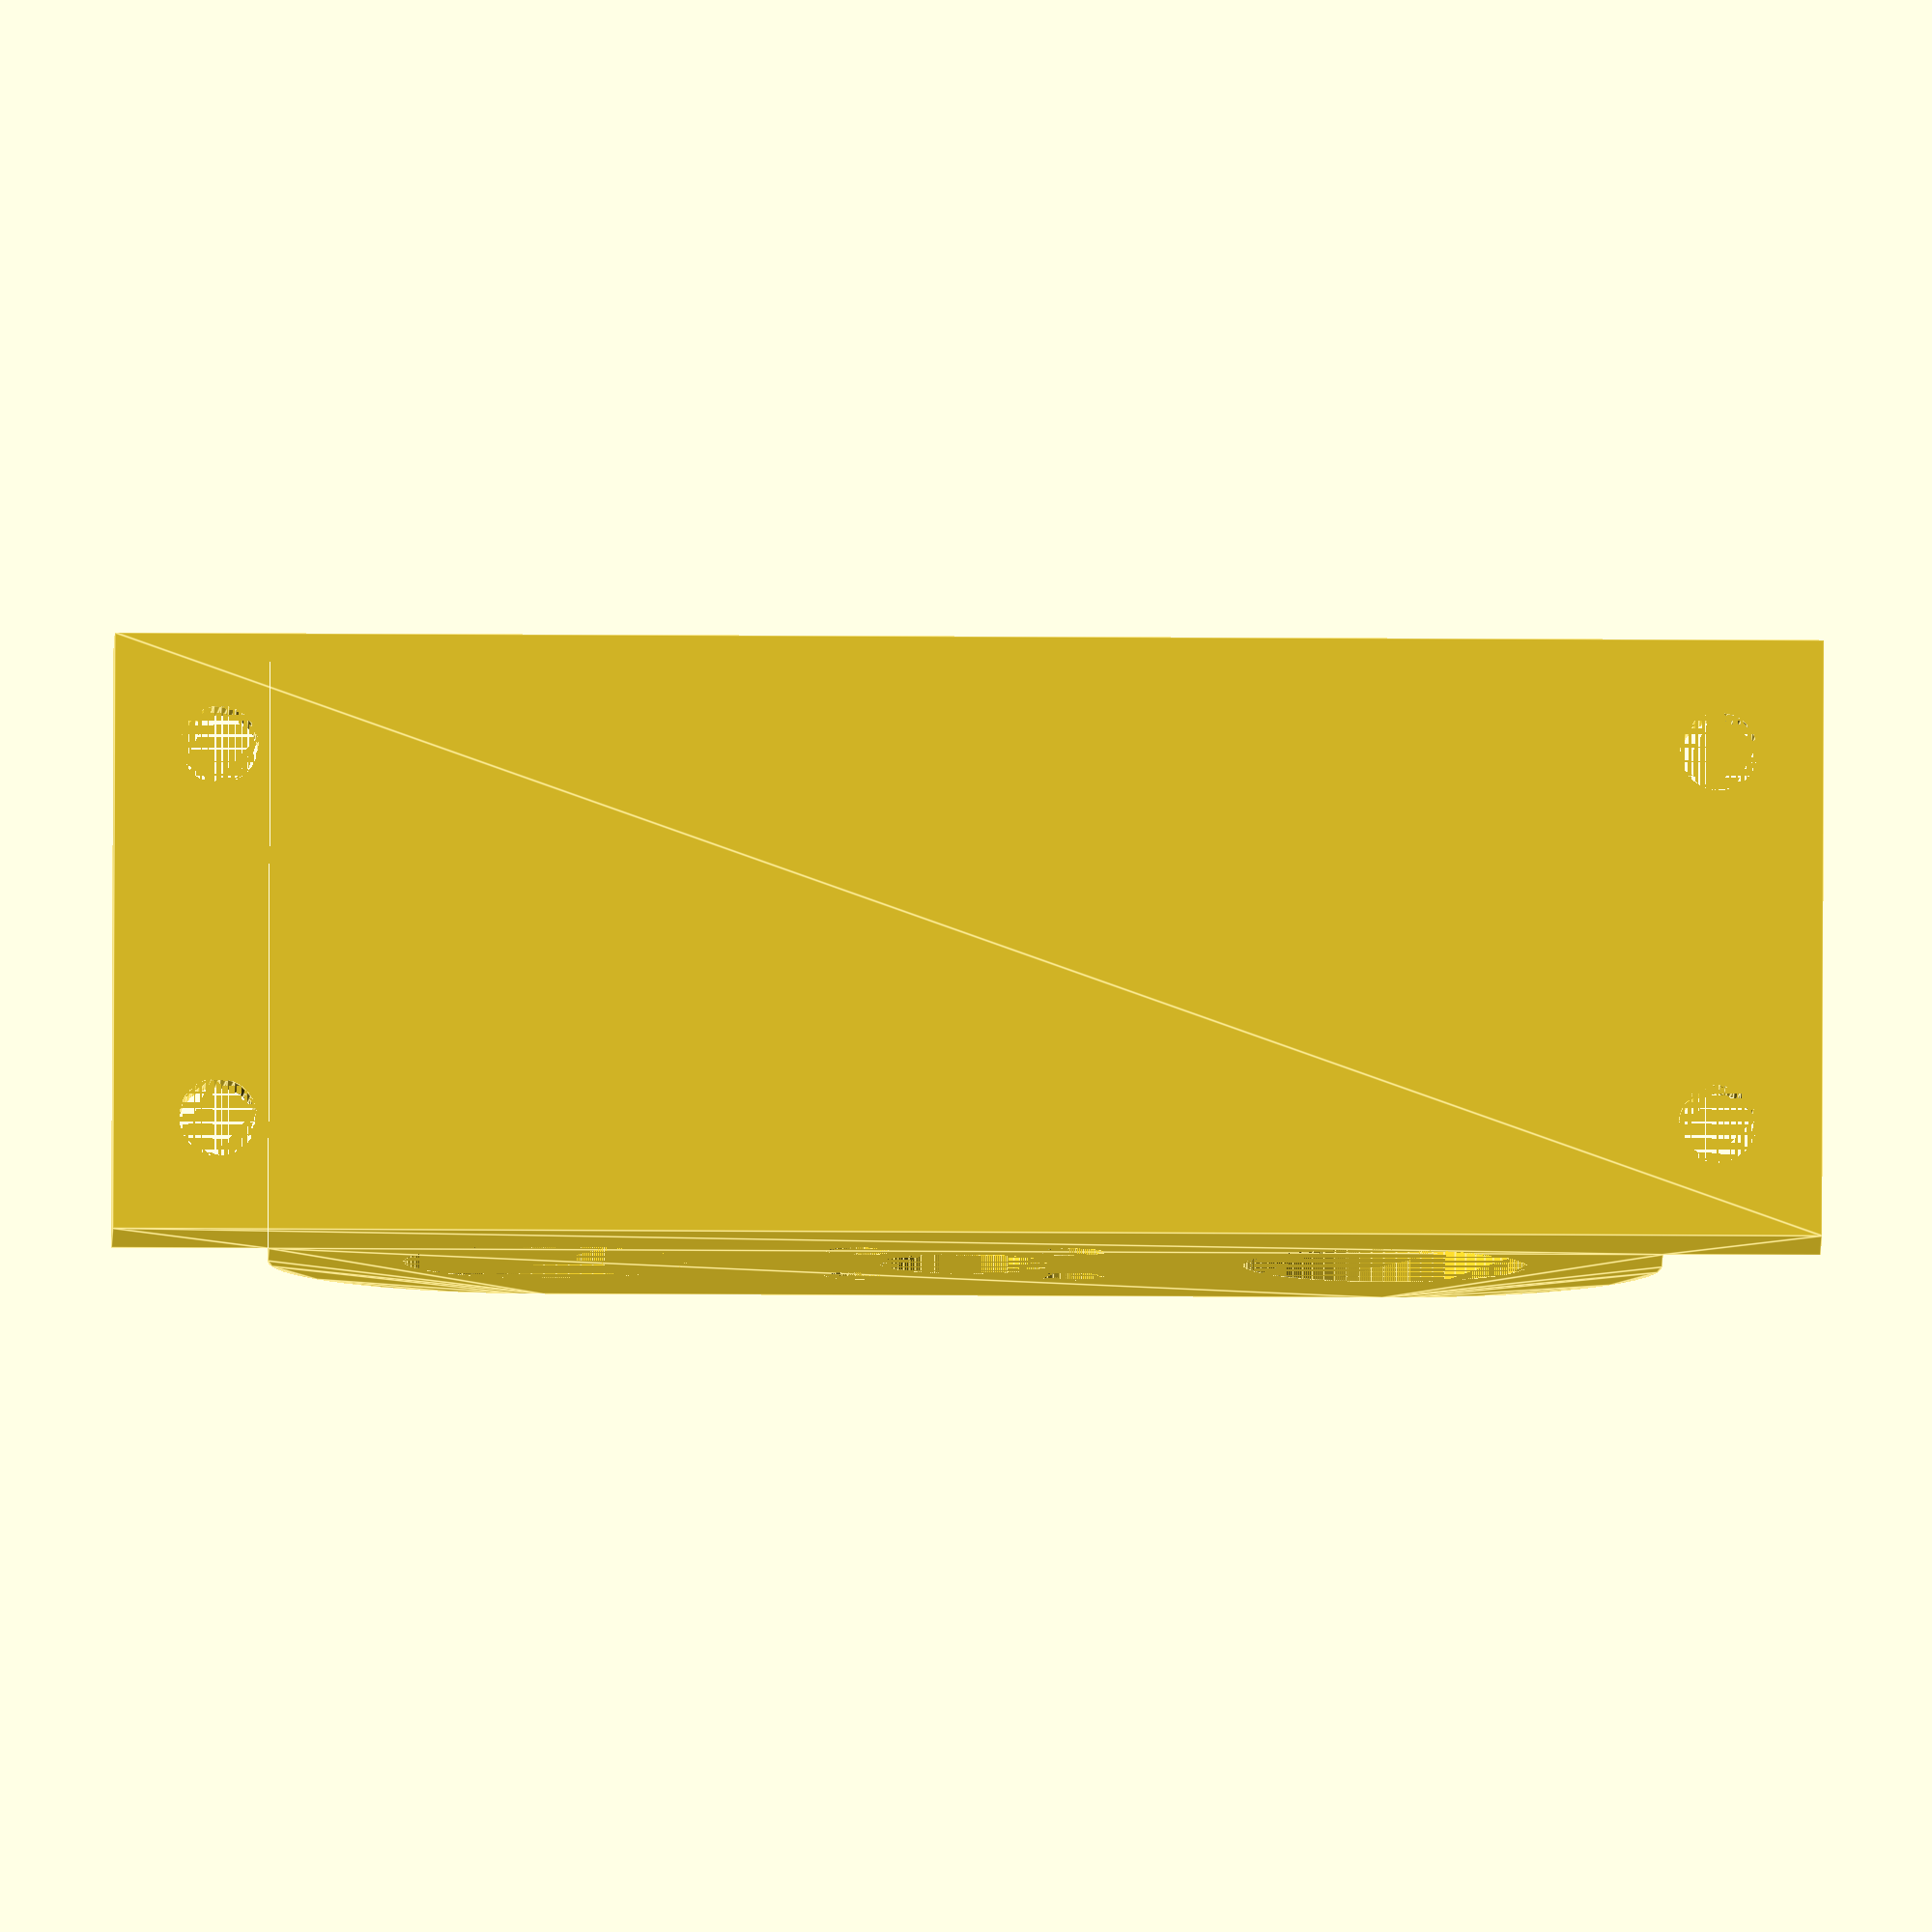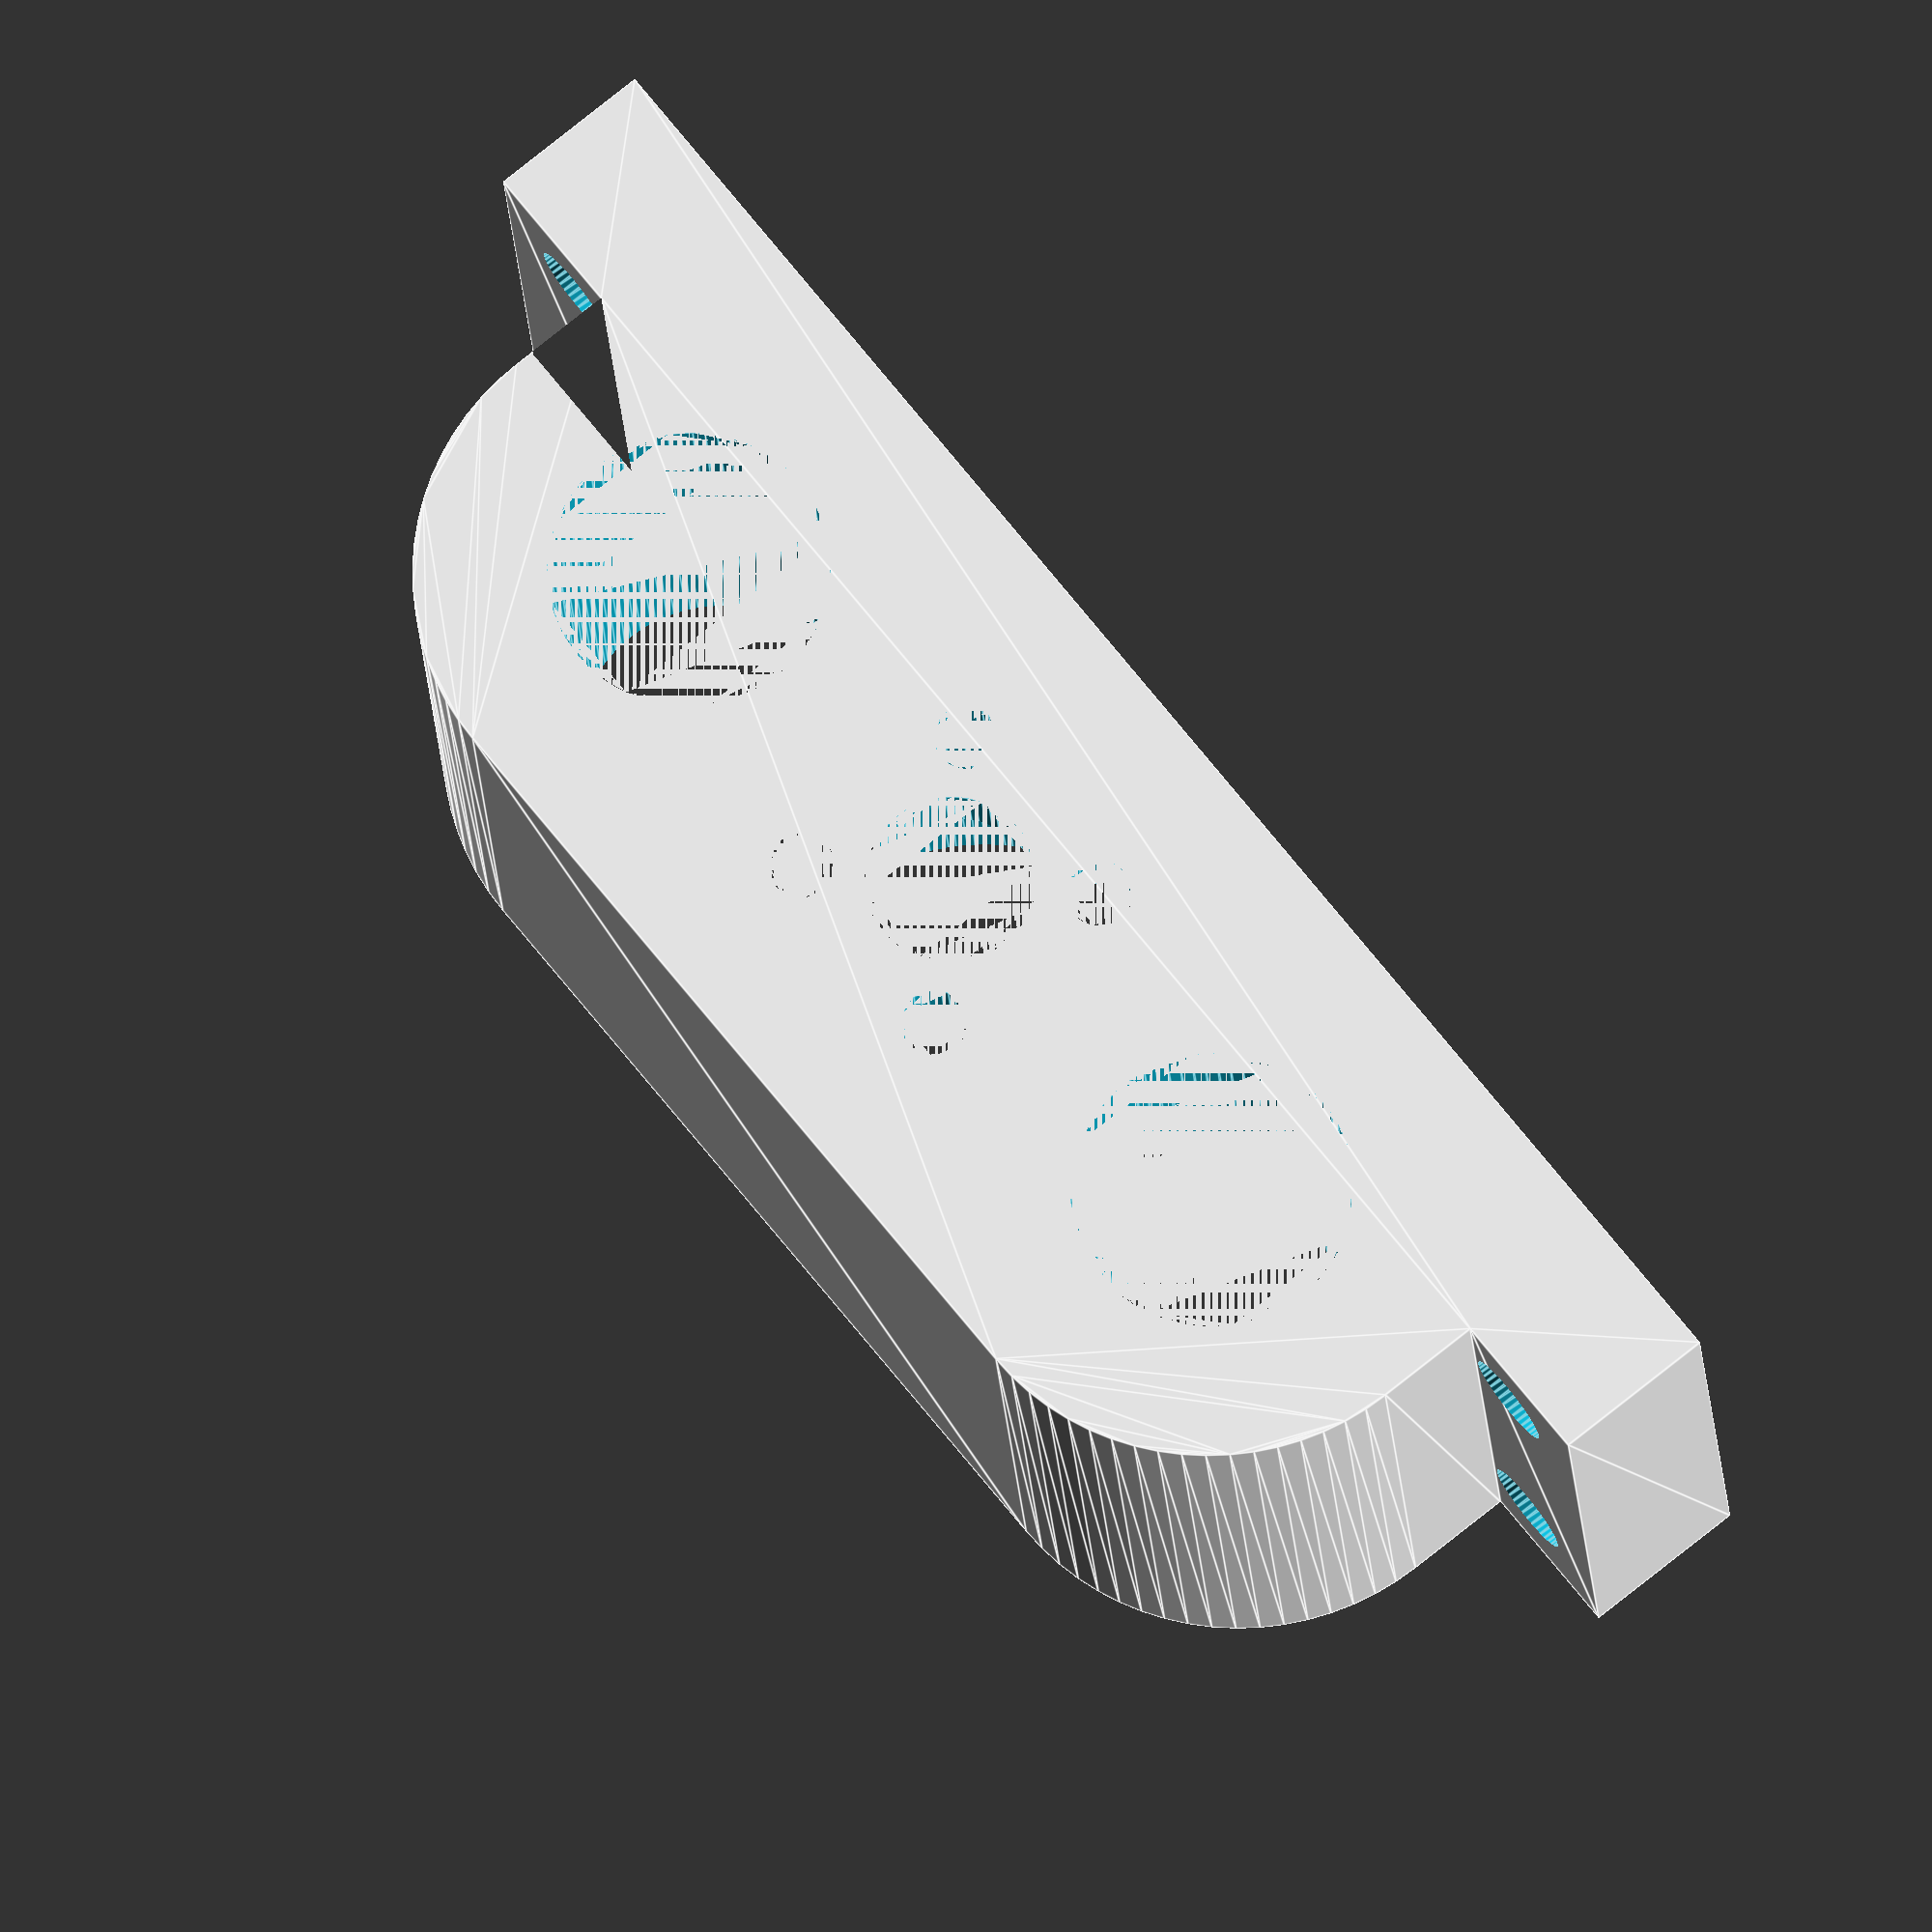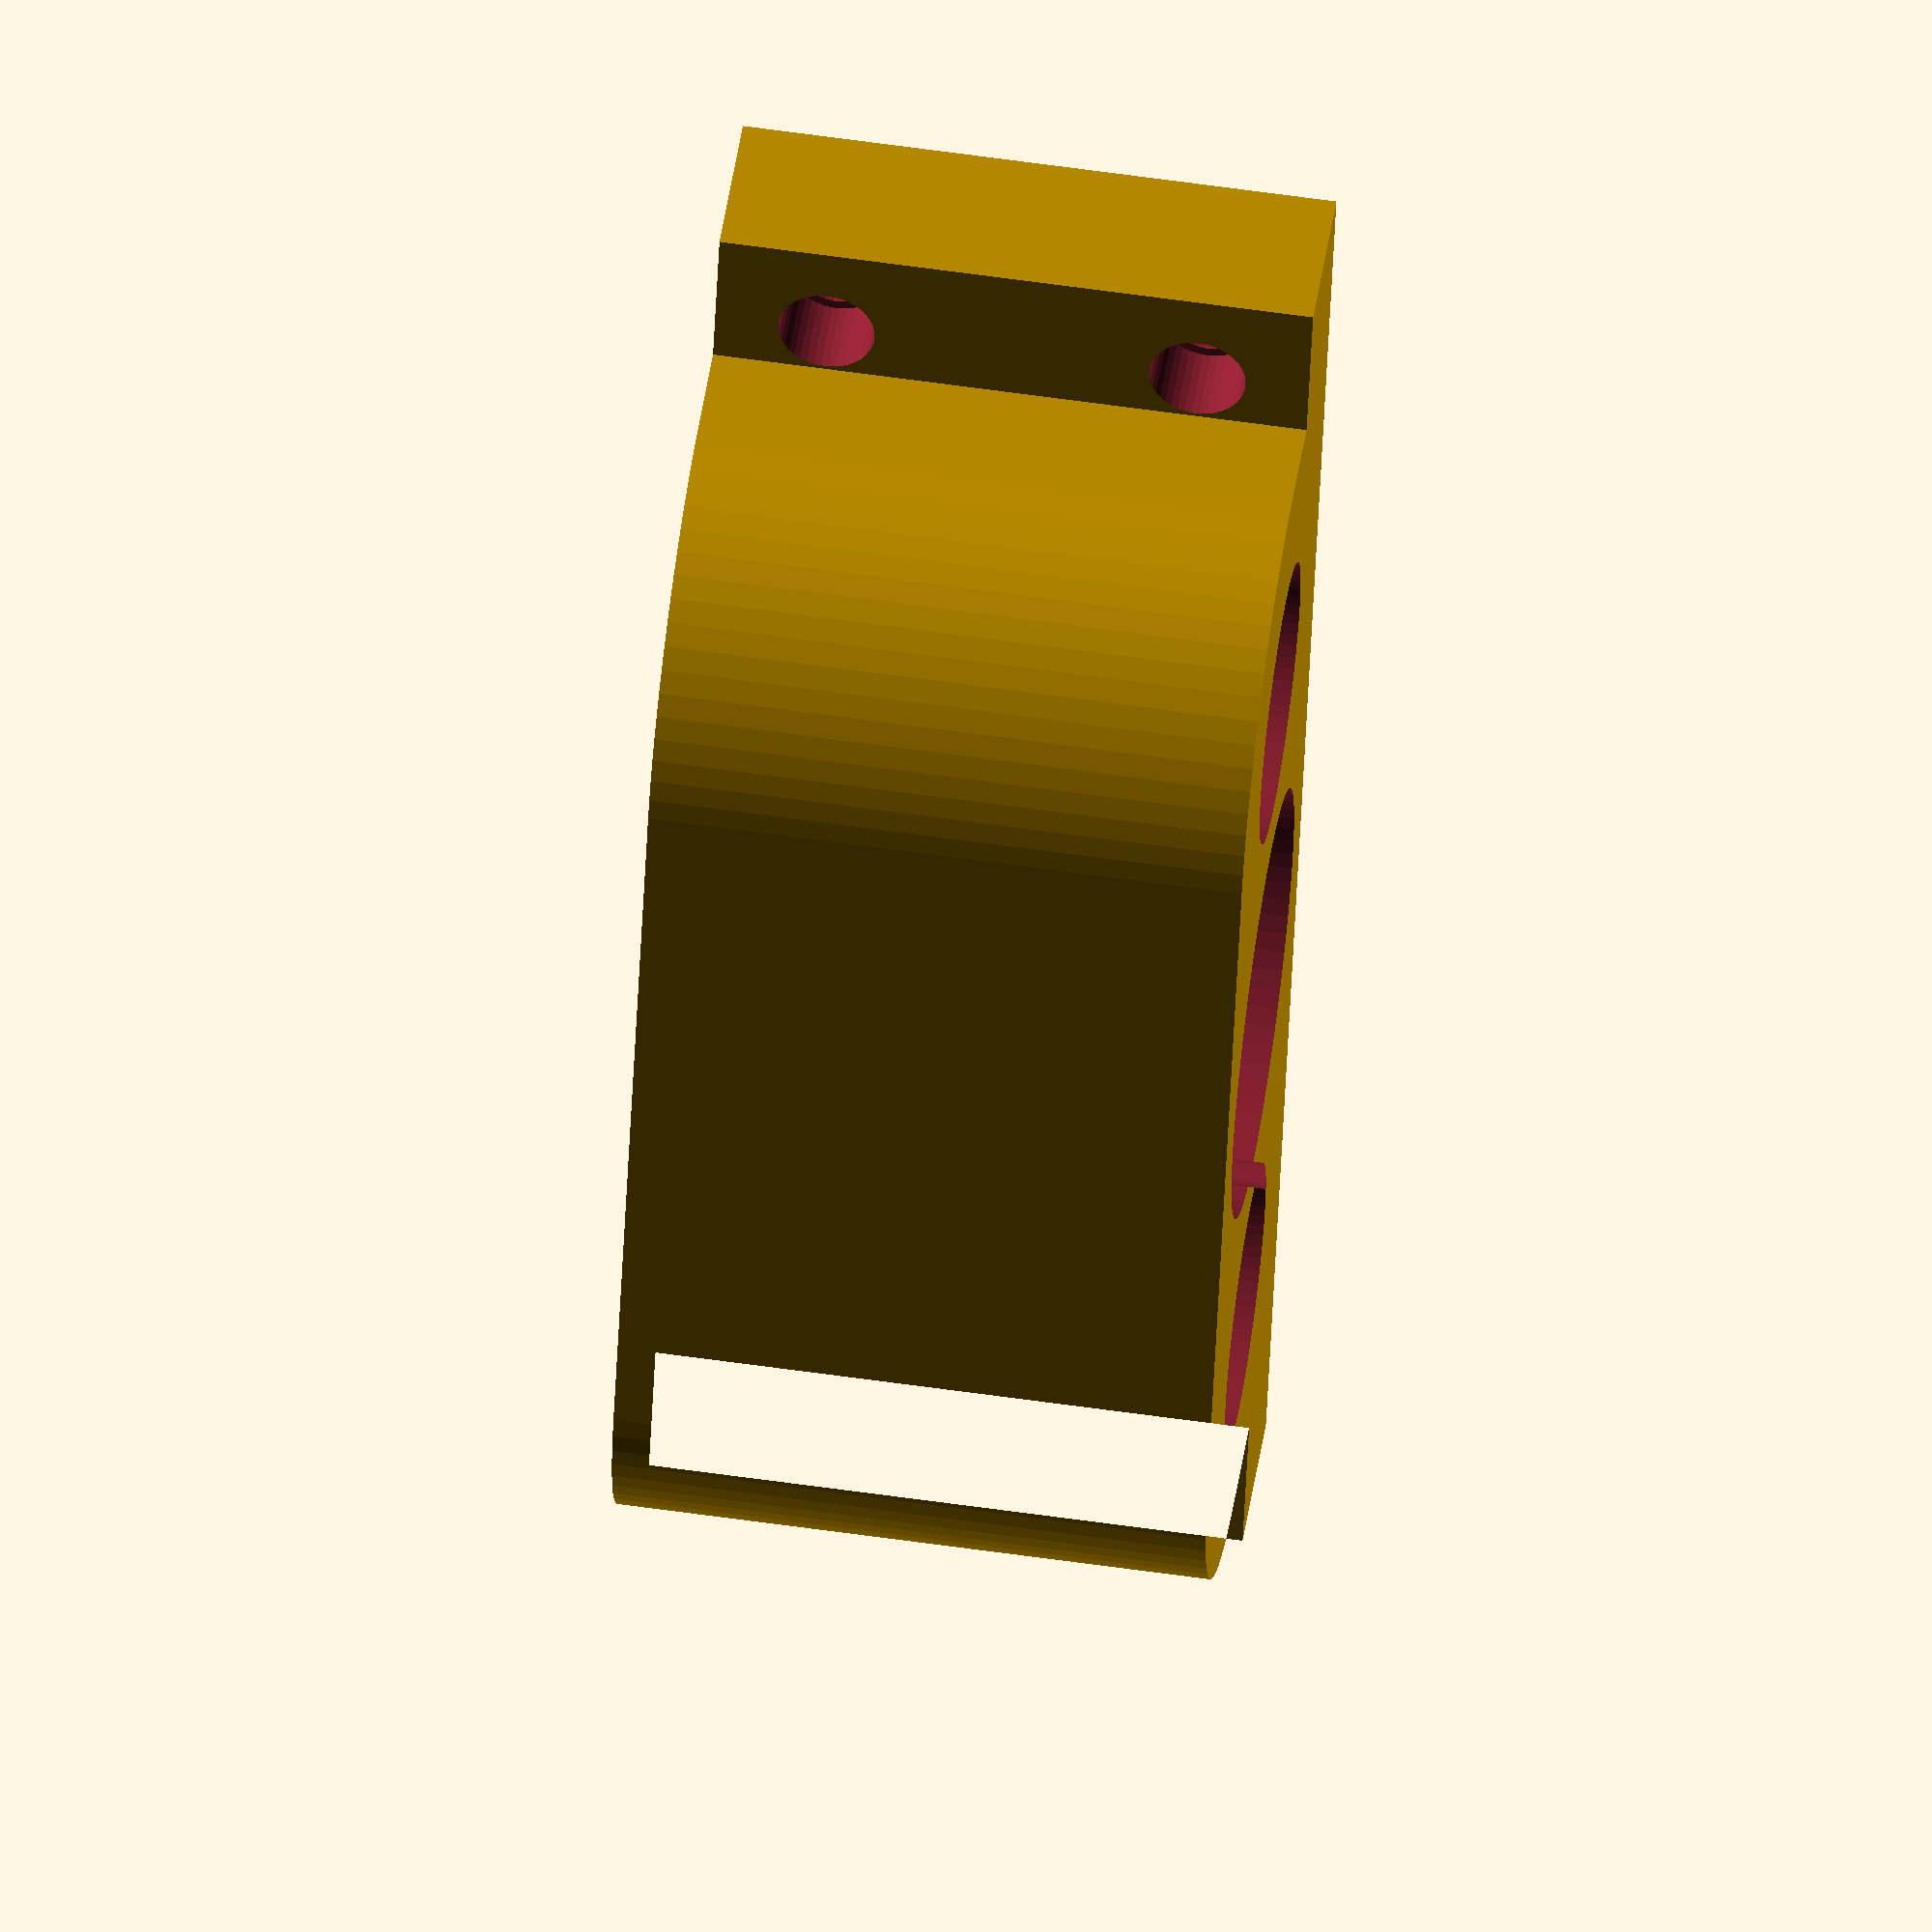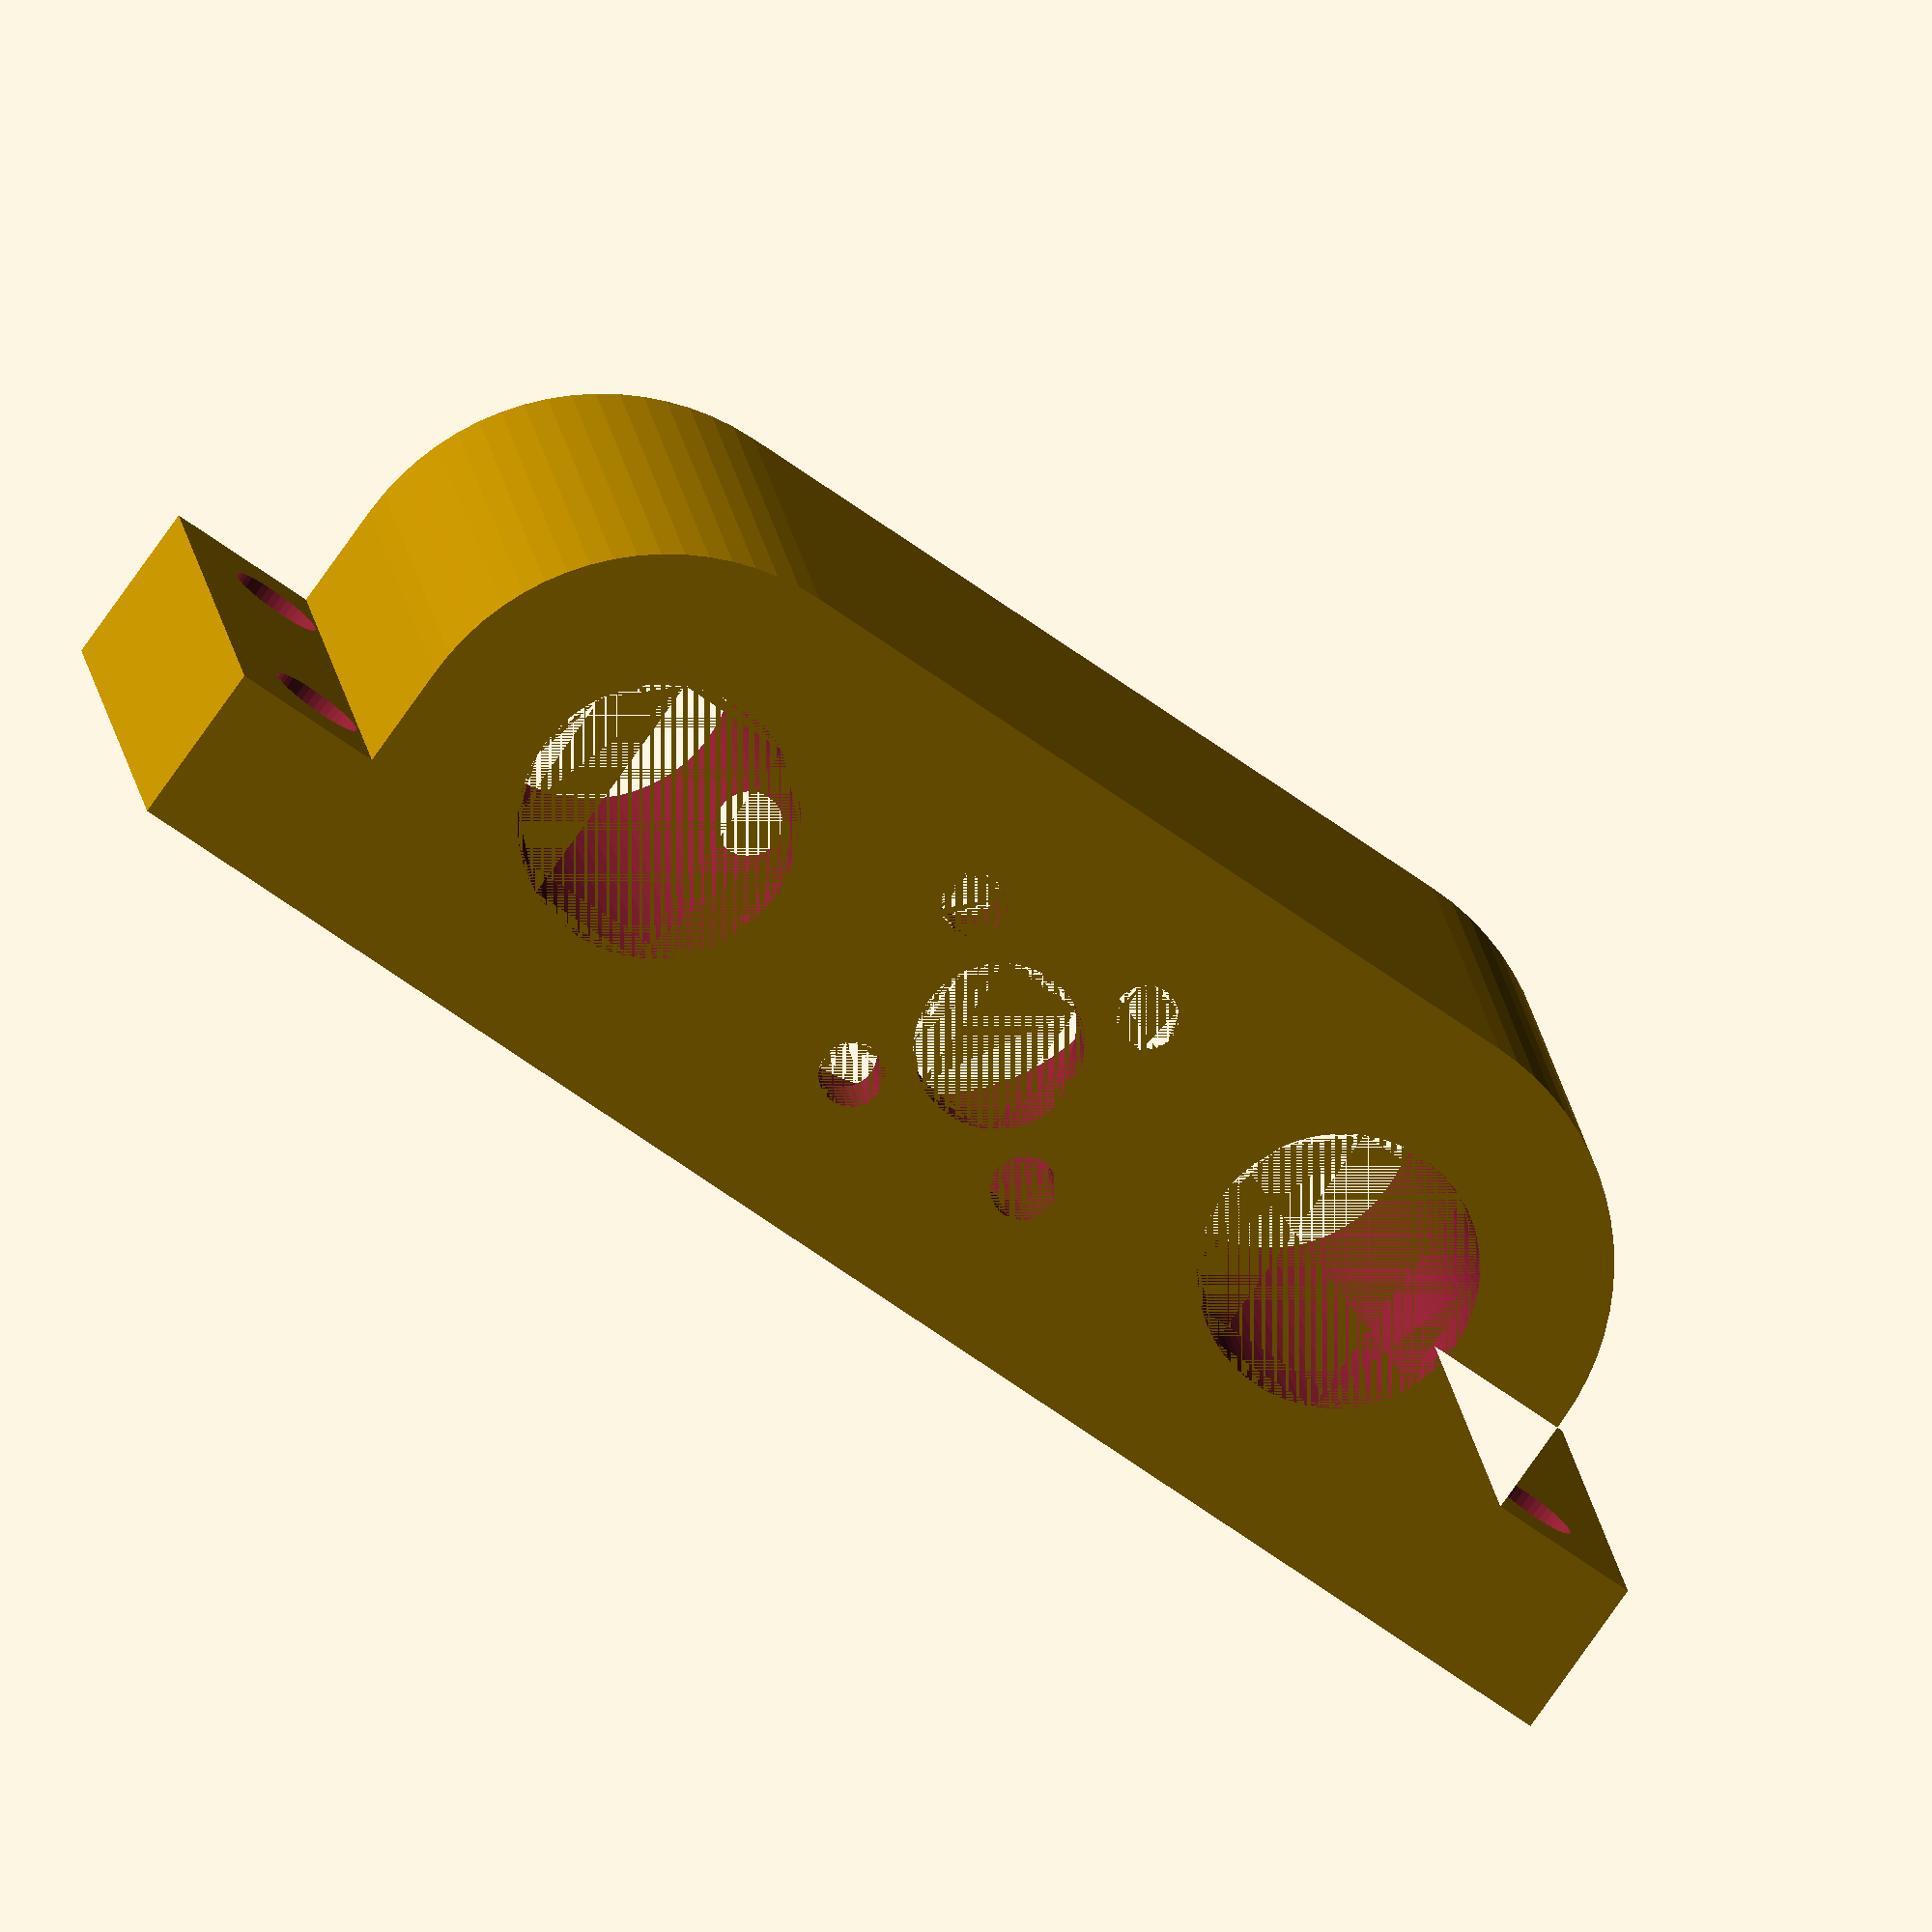
<openscad>
//$fn=60;
$fa=5;
$fs=.4;

total_height = 32;
mount_hole_y = (total_height - 12) / 2;

difference(){
    body_all();
    holes();
}

module body_all(){
    linear_extrude(height=total_height){
        translate([0,-29.6/4,0]) square([29.6+22.4*2,29.6/2],center=true);
        translate([0,-29.6/2+4.5,0]) square([45.6*2,9],center=true);
        square([22.4*2,29.6],center=true);
        translate([22.4,0,0]) circle(d=29.6);
        translate([-22.4,0,0]) circle(d=29.6);
    }
}

module holes(){
    linear_extrude(height=50){
        rotate([0,0,45]){
            translate([8,0,0]) circle(d=3.6);
            translate([-8,0,0]) circle(d=3.6);
            translate([0,8,0]) circle(d=3.6);
            translate([0,-8,0]) circle(d=3.6);
        }
        translate([22.4,0,0]) circle(d=15.2);
        translate([-22.4,0,0]) circle(d=15.2);
        circle(d=9.2);
    }
    translate([0,0,4]) linear_extrude(height=46){
        circle(d=23.2);
    }
    translate([0,-29.6/2,total_height/2]) rotate([-90,0,0]) holes_for_tool();
}

module mount_hole(x=0,y=0){
    translate([x,y,4.5]) linear_extrude(height=5){
        circle(d=5.2);
    }
    translate([x,y,0]) linear_extrude(height=9){
        circle(d=4.2);
    }
}    

module holes_for_tool(){
    mount_hole(40,mount_hole_y);
    mount_hole(-40,mount_hole_y);
    mount_hole(40,-mount_hole_y);
    mount_hole(-40,-mount_hole_y);
}
</openscad>
<views>
elev=276.6 azim=179.5 roll=180.2 proj=o view=edges
elev=16.8 azim=128.6 roll=182.9 proj=o view=edges
elev=119.3 azim=106.6 roll=261.7 proj=o view=solid
elev=164.4 azim=144.5 roll=6.3 proj=o view=wireframe
</views>
